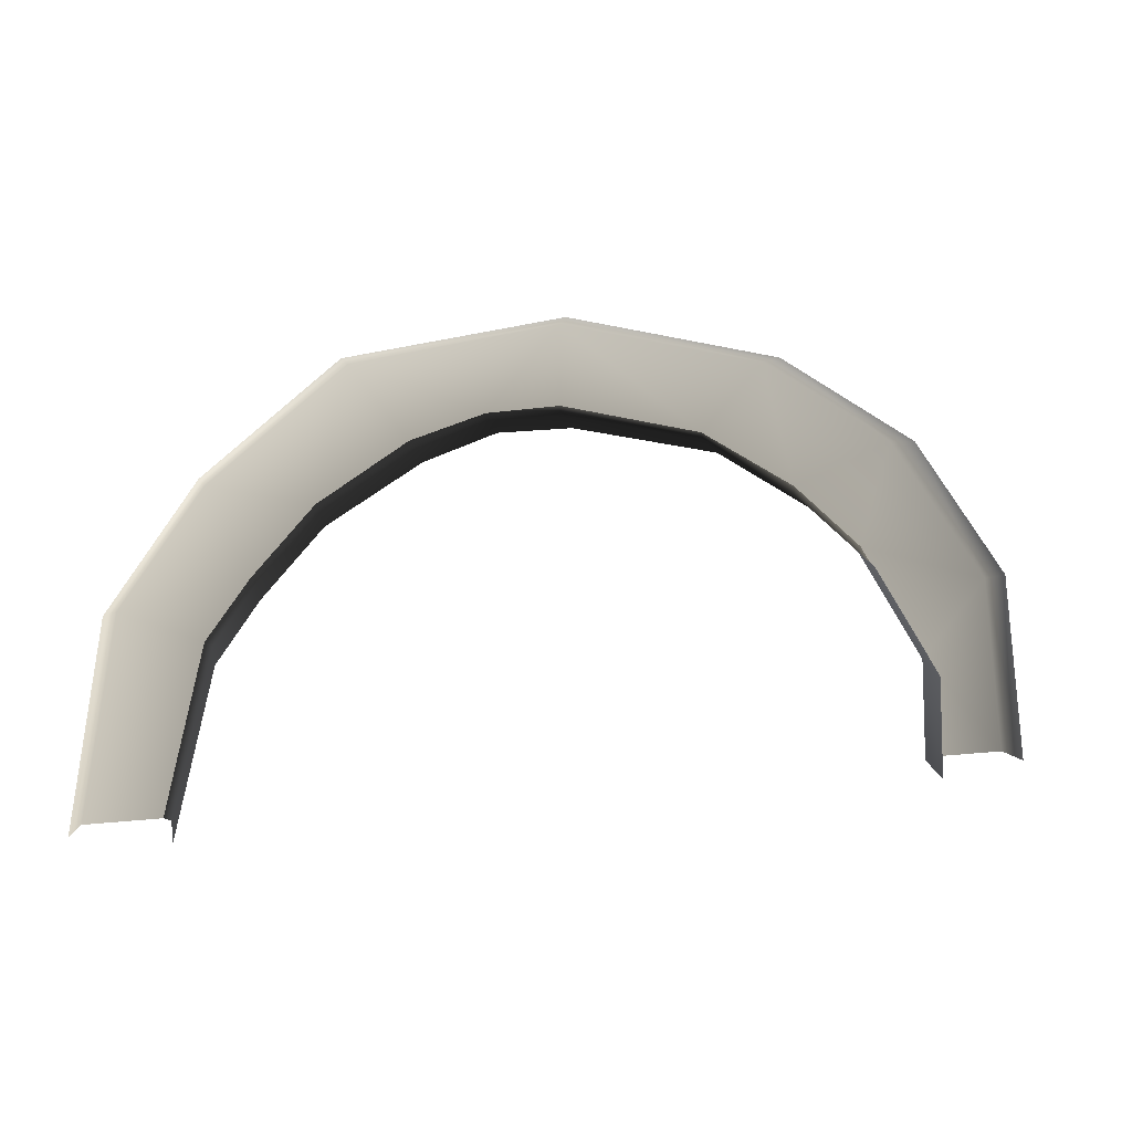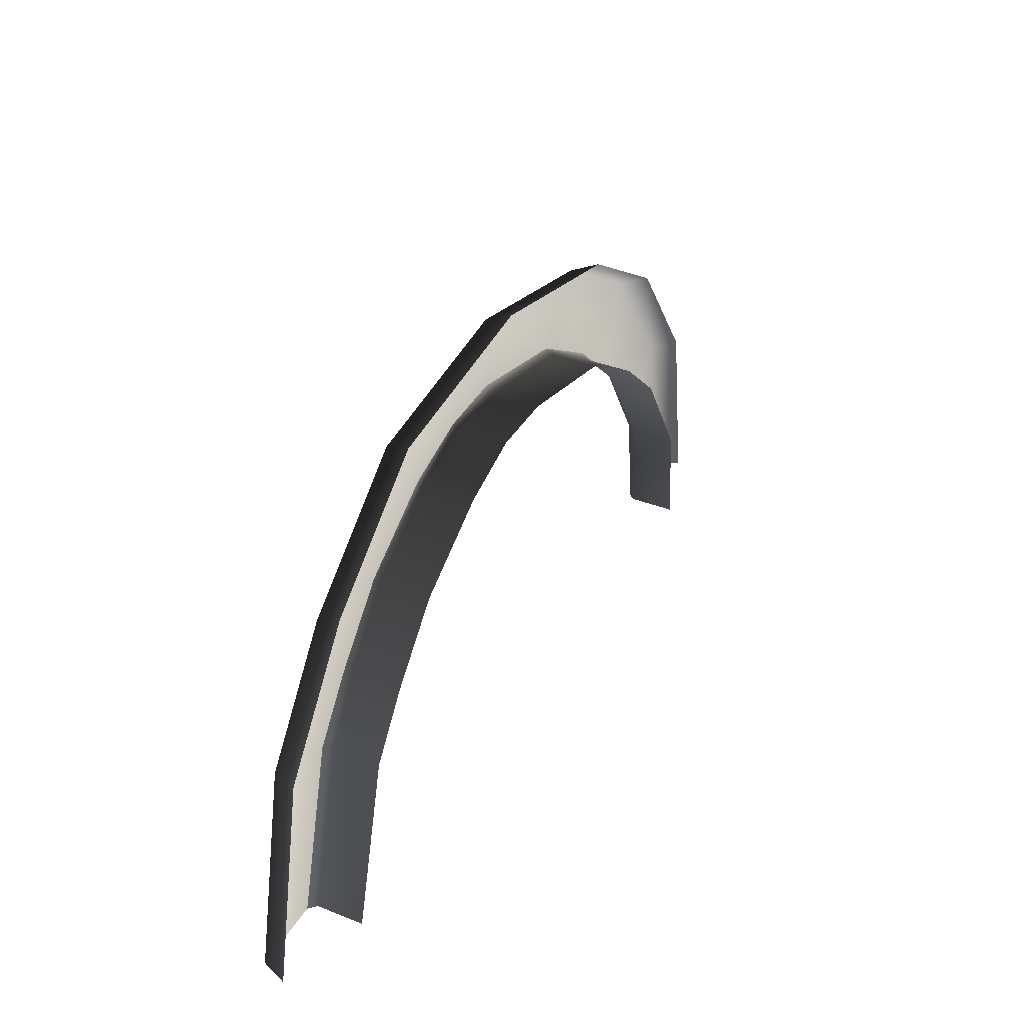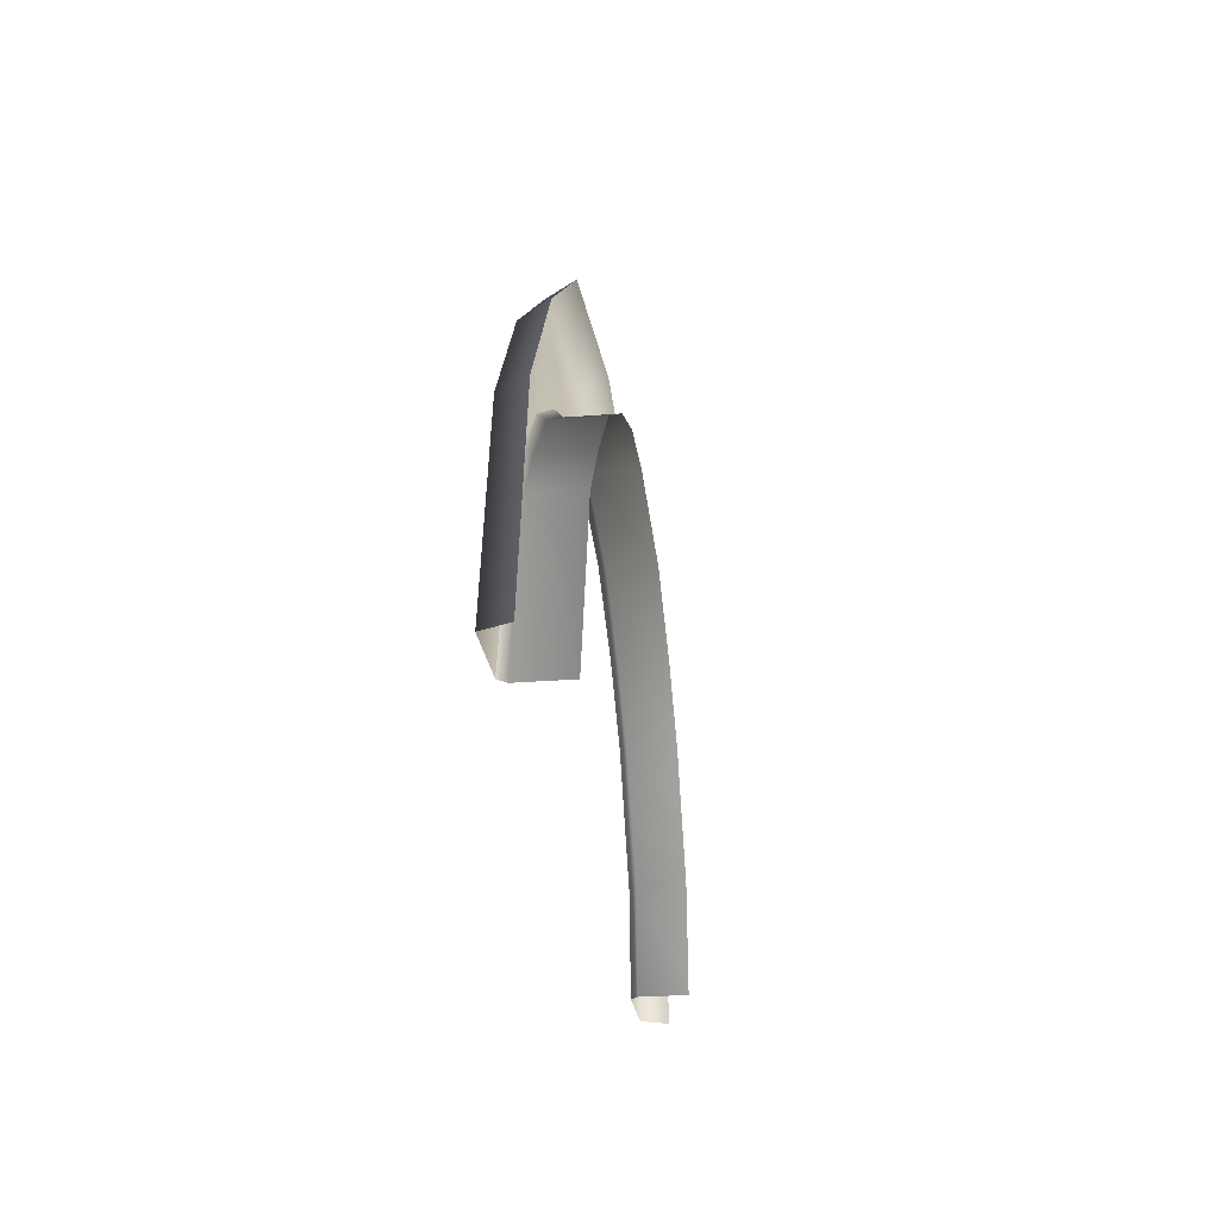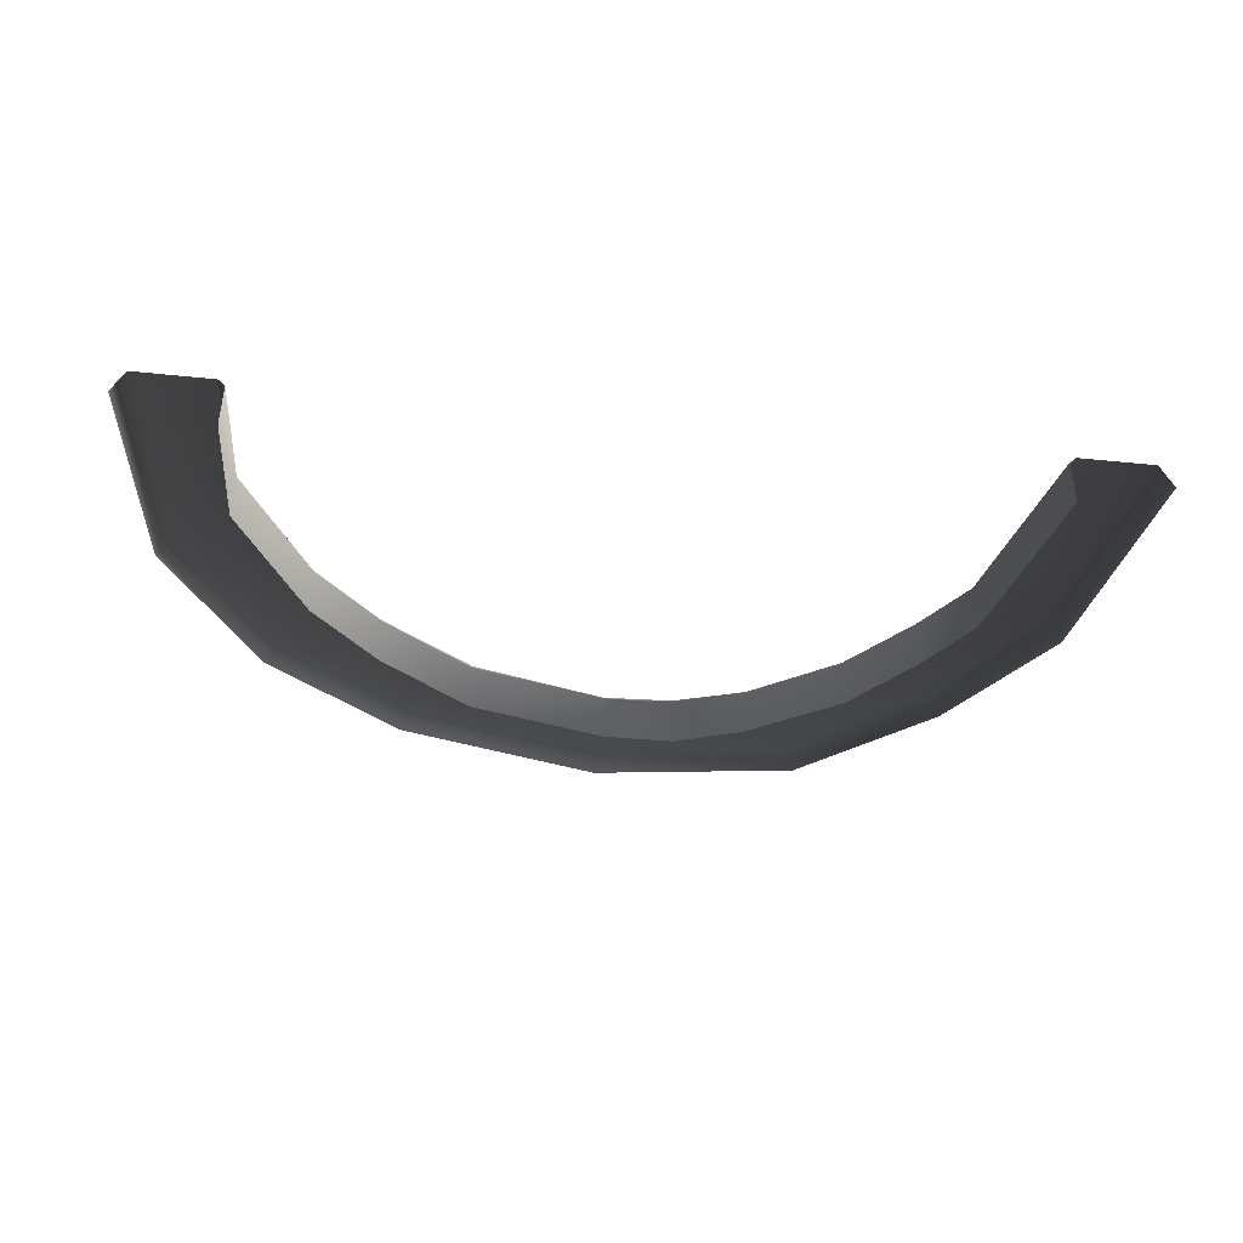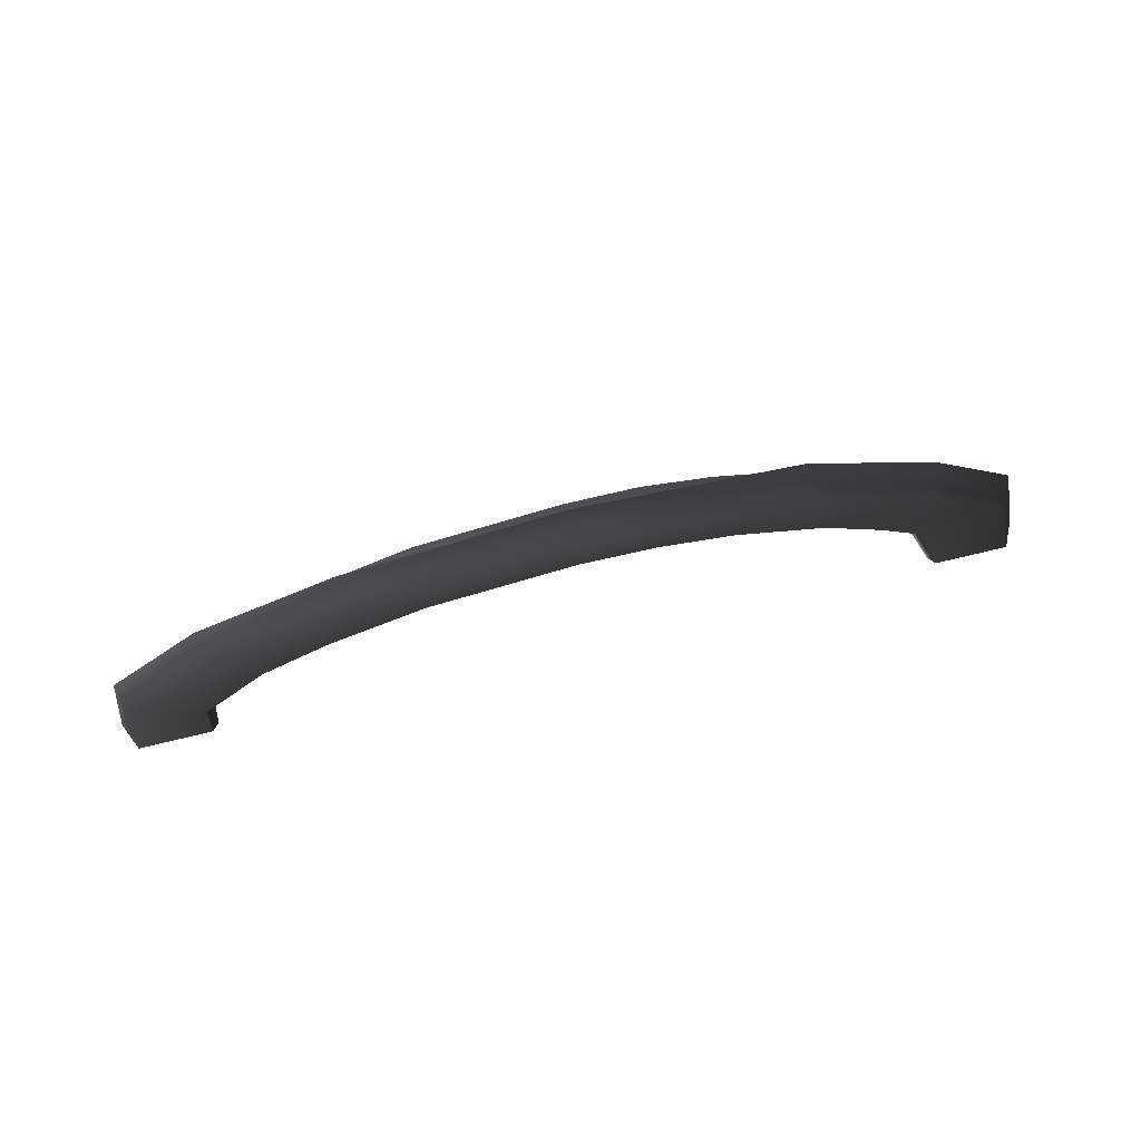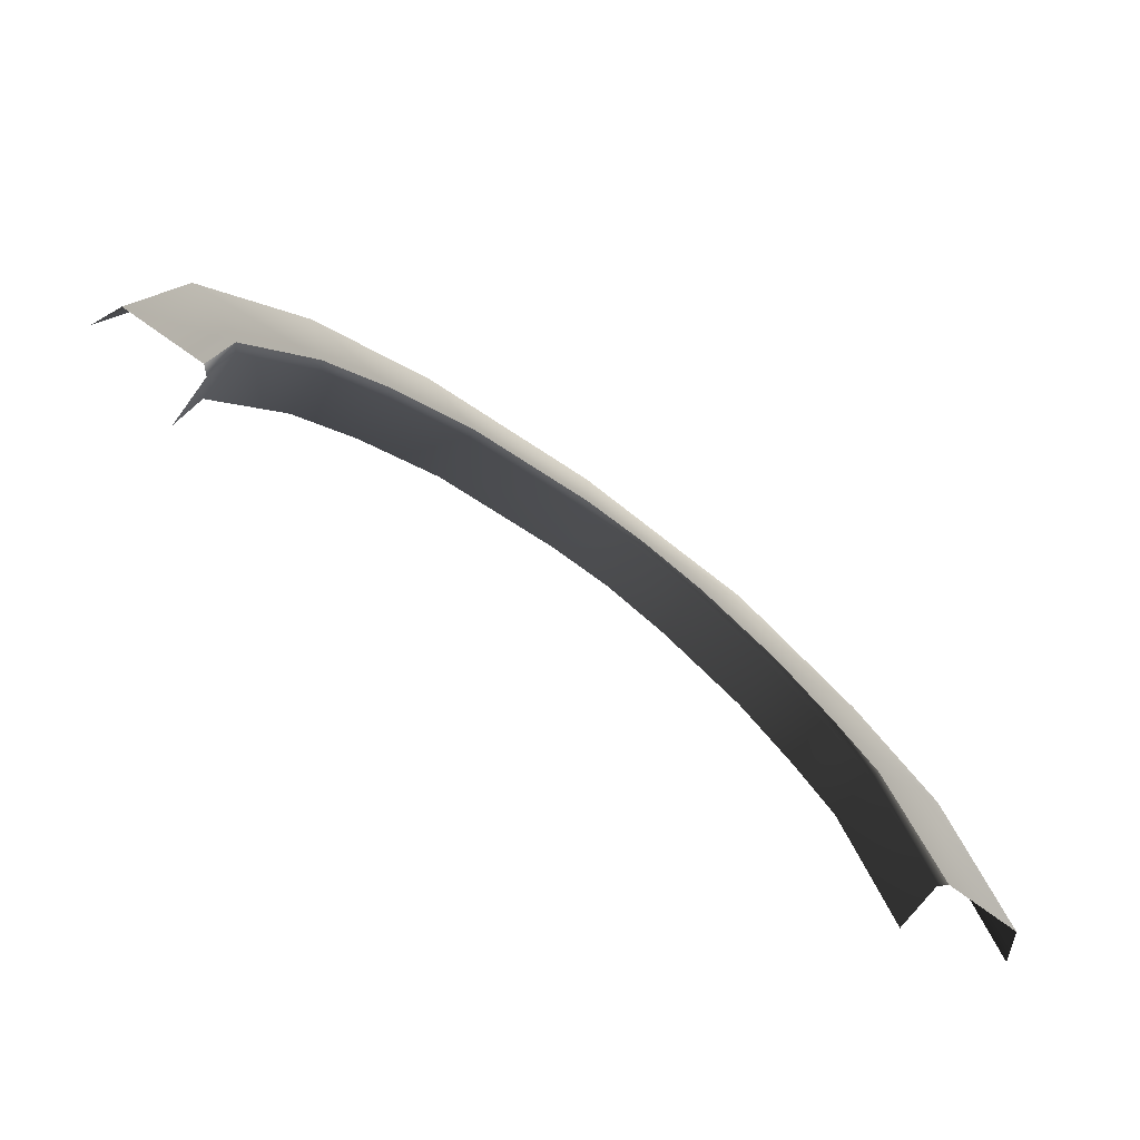
<metadata>
{"format":"obj","ext":"obj","renderer":"f3d","projection":"perspective","resolution":1024,"background":"white","views":[{"elev":17.5,"azim":-11.4,"up":"+Z"},{"elev":36.7,"azim":-63.1,"up":"+Z"},{"elev":-25.9,"azim":-82.6,"up":"+Z"},{"elev":-42.4,"azim":173.0,"up":"+Y"},{"elev":77.4,"azim":166.7,"up":"+Z"},{"elev":-71.5,"azim":143.4,"up":"+Z"}]}
</metadata>
<code>
v -3.243 0.1612 4.432
v -2.813 0.1612 5.001
v -3.992 0.1612 4.769
v -3.697 0.1612 2.757
v -3.17 0.1612 5.875
v -2.213 0.1612 5.651
v -4.109 -0.1054 4.821
v -3.226 -0.1054 6.011
v -4.542 -0.1054 2.757
v -4.428 0.1612 2.757
v -1.888 0.1612 6.902
v -1.97 -0.1054 7.013
v -0.003466 0.1612 7.181
v -0.003466 -0.1054 7.296
v -0.6767 0.1612 6.407
v 1.861 0.1612 6.757
v 1.306 0.1612 6.134
v 2.205 0.1612 5.577
v 1.947 -0.1054 6.855
v 3.116 0.1612 5.959
v 3.258 -0.1054 6.019
v 4.136 0.1612 4.559
v 2.875 0.1612 4.953
v 3.567 0.1612 3.81
v 4.419 0.1612 2.757
v 4.535 -0.1054 2.757
v 4.225 -0.1054 4.676
v -0.003466 0.1612 6.444
v 3.676 0.1612 2.757
v -1.364 0.1612 6.19
v -3.626 0.08944 2.757
v -3.178 -0.3897 4.403
v -3.178 0.08944 4.403
v -3.626 -0.3897 2.757
v -2.762 -0.3897 4.972
v -2.762 0.08944 4.972
v -2.185 -0.3897 5.602
v -2.185 0.08944 5.602
v -1.322 -0.3897 6.132
v -1.322 0.08944 6.132
v -0.6653 -0.3897 6.361
v -0.6653 0.08944 6.361
v -0.003466 -0.3897 6.372
v -0.003465 0.08944 6.372
v 1.309 -0.3897 6.082
v 1.309 0.08944 6.082
v 2.179 -0.3897 5.526
v 2.179 0.08944 5.526
v 2.827 -0.3897 4.926
v 2.827 0.08944 4.926
v 3.519 -0.3897 3.808
v 3.519 0.08944 3.808
v 3.604 -0.3897 2.757
v 3.604 0.08944 2.757
v -0.6767 0.1612 6.407
v -1.364 0.1612 6.19
v -0.003466 0.1612 6.444
v 1.306 0.1612 6.134
v 2.205 0.1612 5.577
v 2.875 0.1612 4.953
v 3.567 0.1612 3.81
v 3.676 0.1612 2.757
v -2.213 0.1612 5.651
v -2.813 0.1612 5.001
v -3.243 0.1612 4.432
v -3.697 0.1612 2.757
g P_DF_Wall_25a_(4)_851_47
f 1 3 2
f 4 3 1
f 3 5 2
f 2 5 6
f 5 3 7
f 7 8 5
f 9 7 3
f 3 10 9
f 4 10 3
f 5 8 11
f 5 11 6
f 8 12 11
f 13 11 12
f 14 13 12
f 13 15 11
f 16 13 14
f 17 13 16
f 17 16 18
f 14 19 16
f 20 16 19
f 16 20 18
f 19 21 20
f 20 21 22
f 23 18 20
f 23 20 22
f 23 22 24
f 25 24 22
f 26 25 22
f 22 27 26
f 21 27 22
f 13 28 15
f 17 28 13
f 25 29 24
f 15 30 11
f 11 30 6
f 31 33 32
f 32 34 31
f 35 32 33
f 33 36 35
f 37 35 36
f 36 38 37
f 39 37 38
f 38 40 39
f 41 39 40
f 40 42 41
f 43 41 42
f 42 44 43
f 45 43 44
f 44 46 45
f 47 45 46
f 46 48 47
f 49 47 48
f 48 50 49
f 51 49 50
f 50 52 51
f 53 51 52
f 52 54 53
f 55 42 40
f 40 56 55
f 57 44 42
f 42 55 57
f 58 46 44
f 44 57 58
f 59 48 46
f 46 58 59
f 60 50 48
f 48 59 60
f 61 52 50
f 50 60 61
f 62 54 52
f 52 61 62
f 56 40 38
f 38 63 56
f 63 38 36
f 36 64 63
f 64 36 33
f 33 65 64
f 65 33 31
f 31 66 65

</code>
